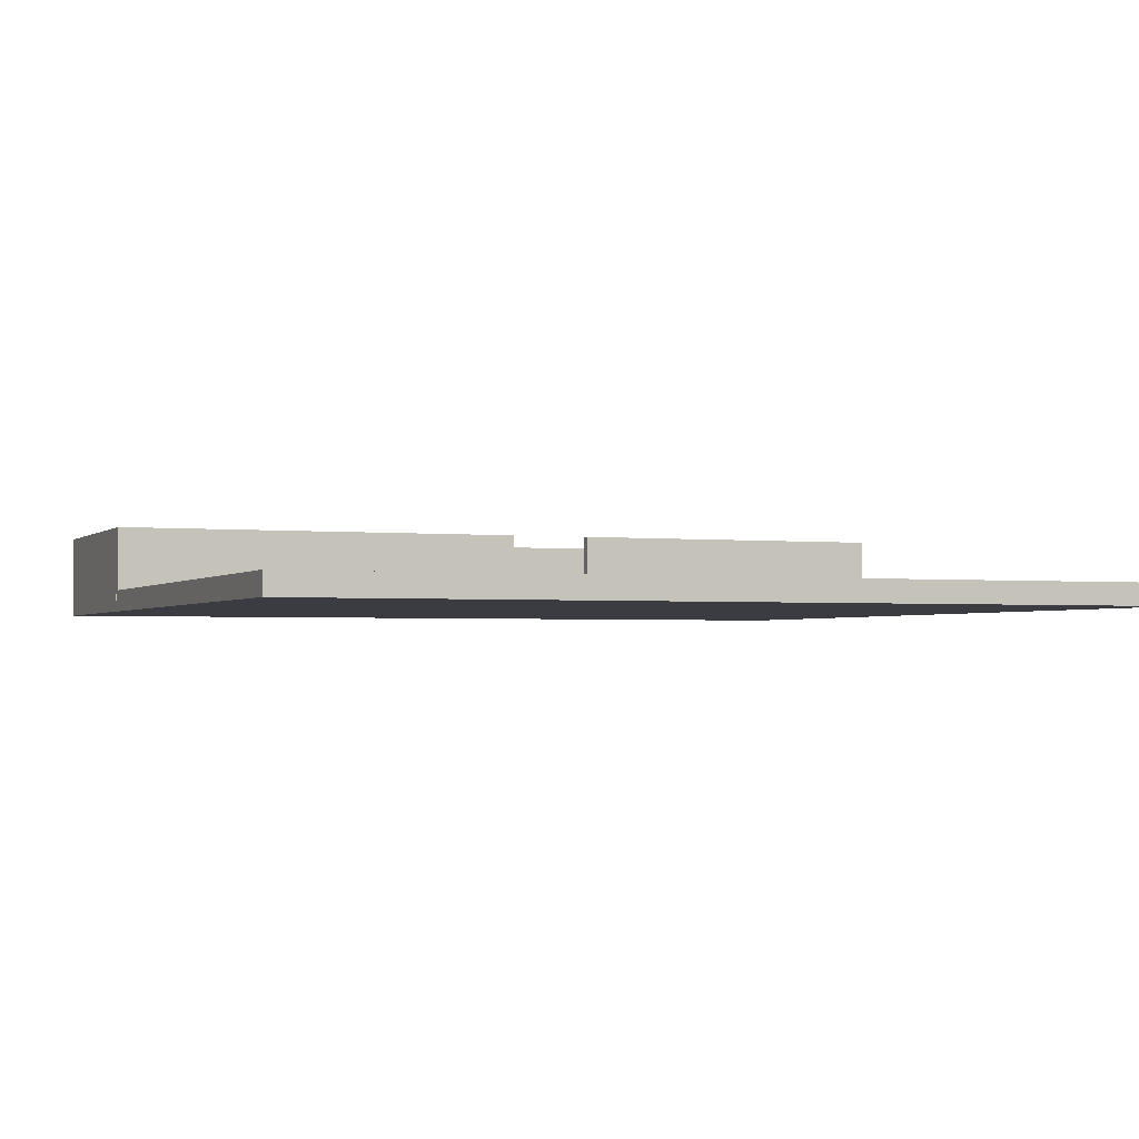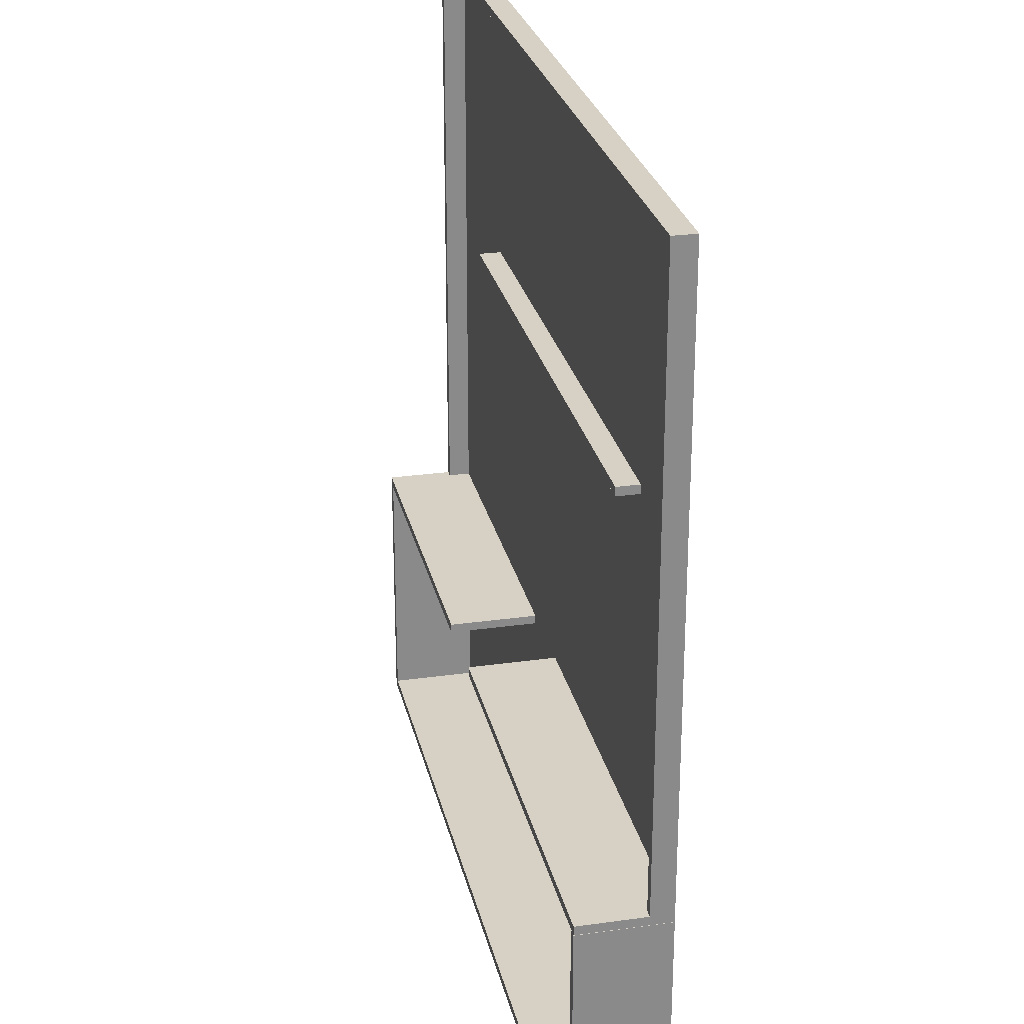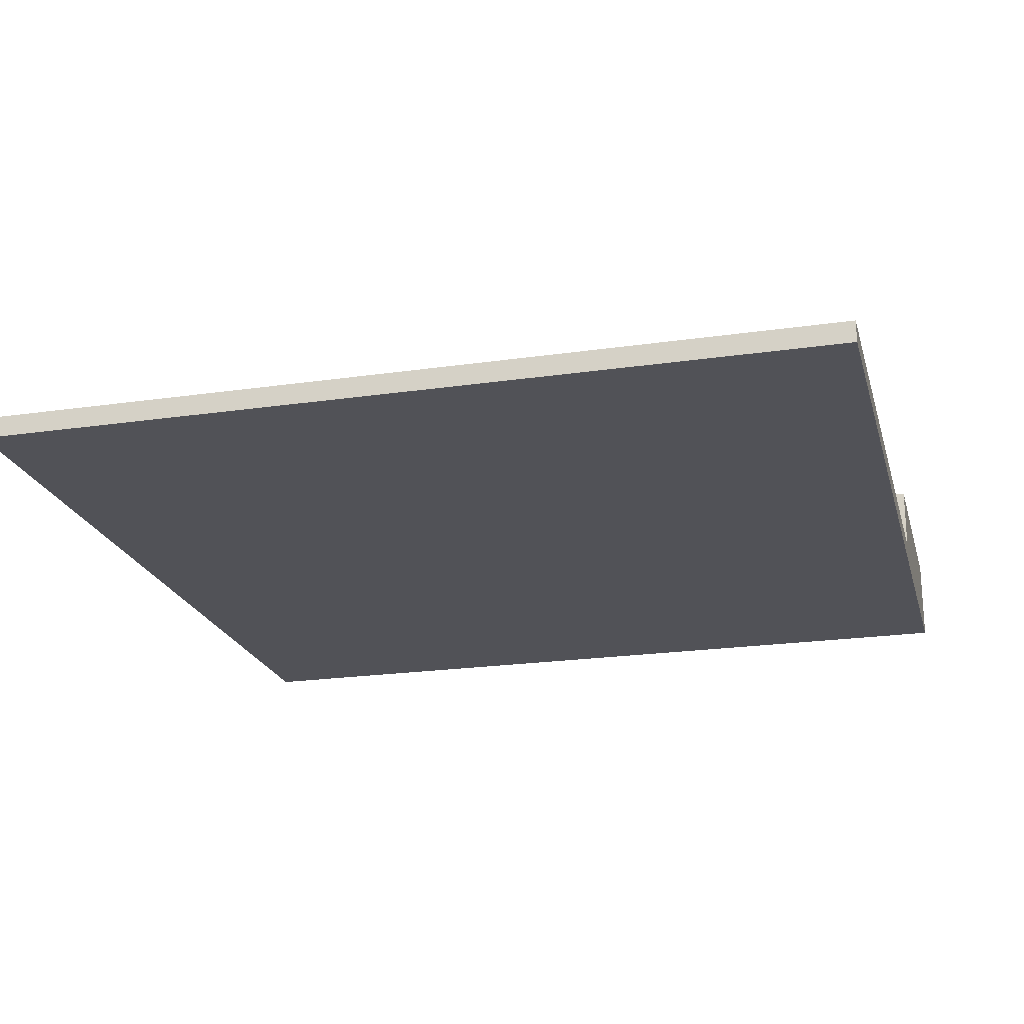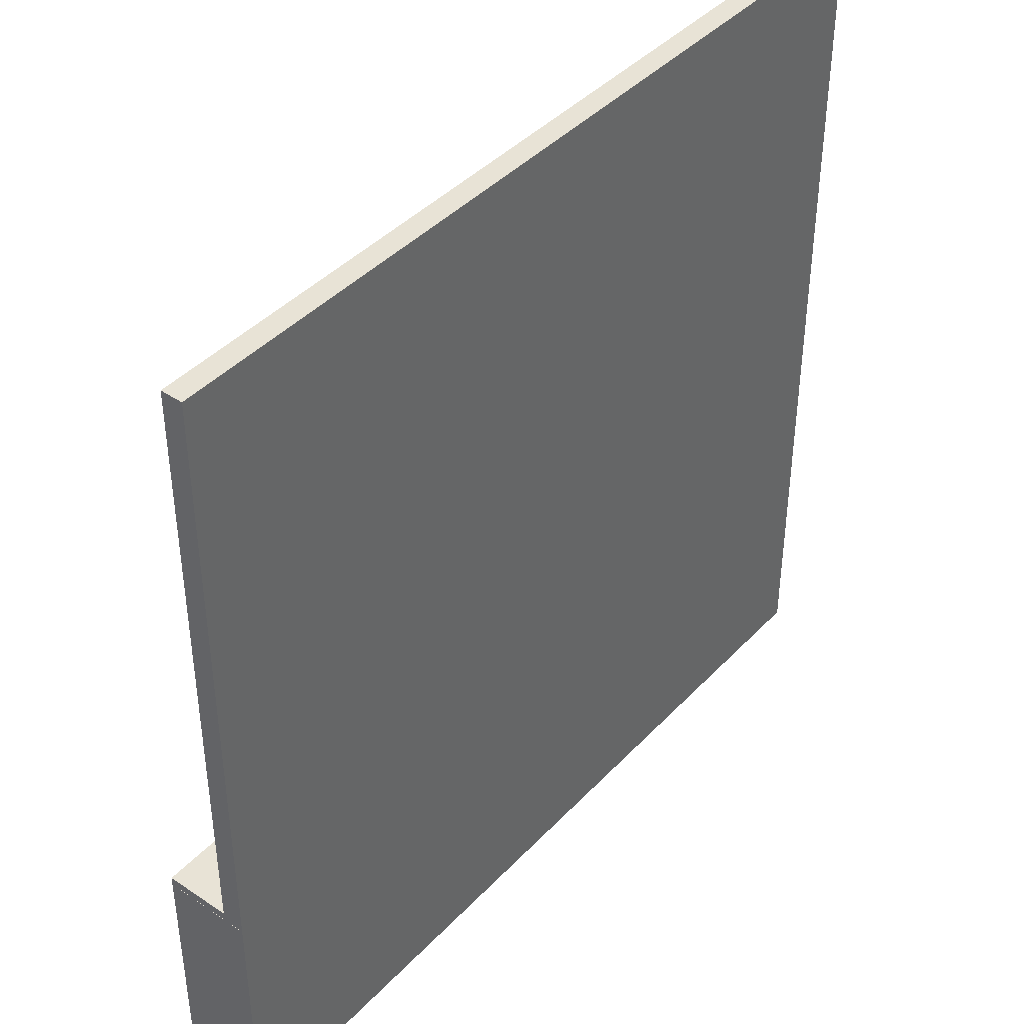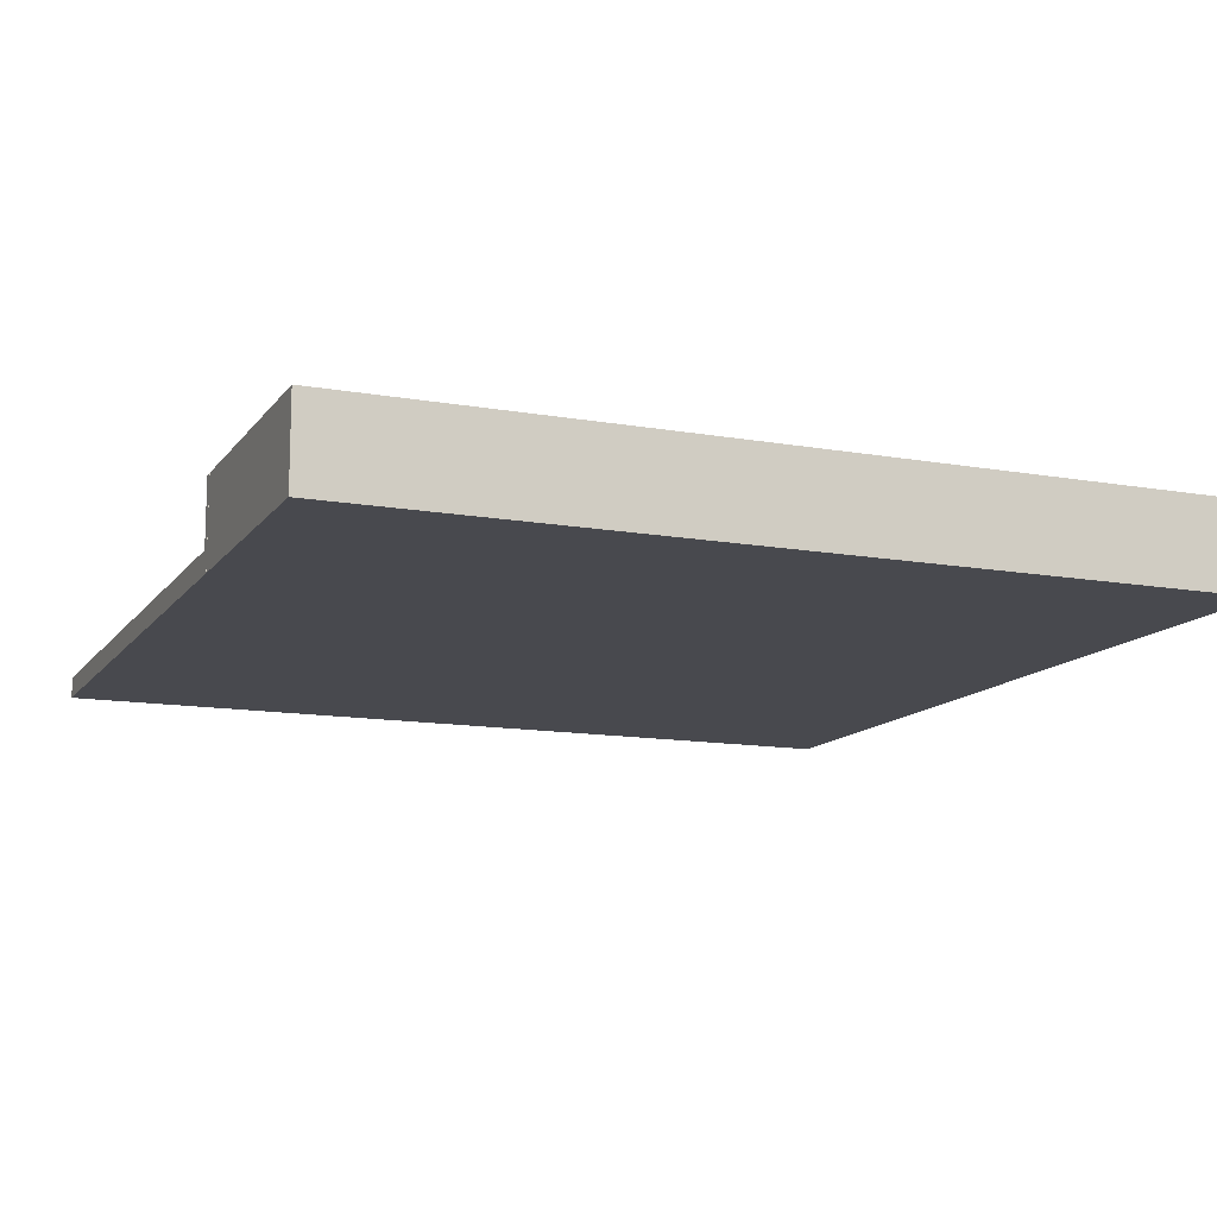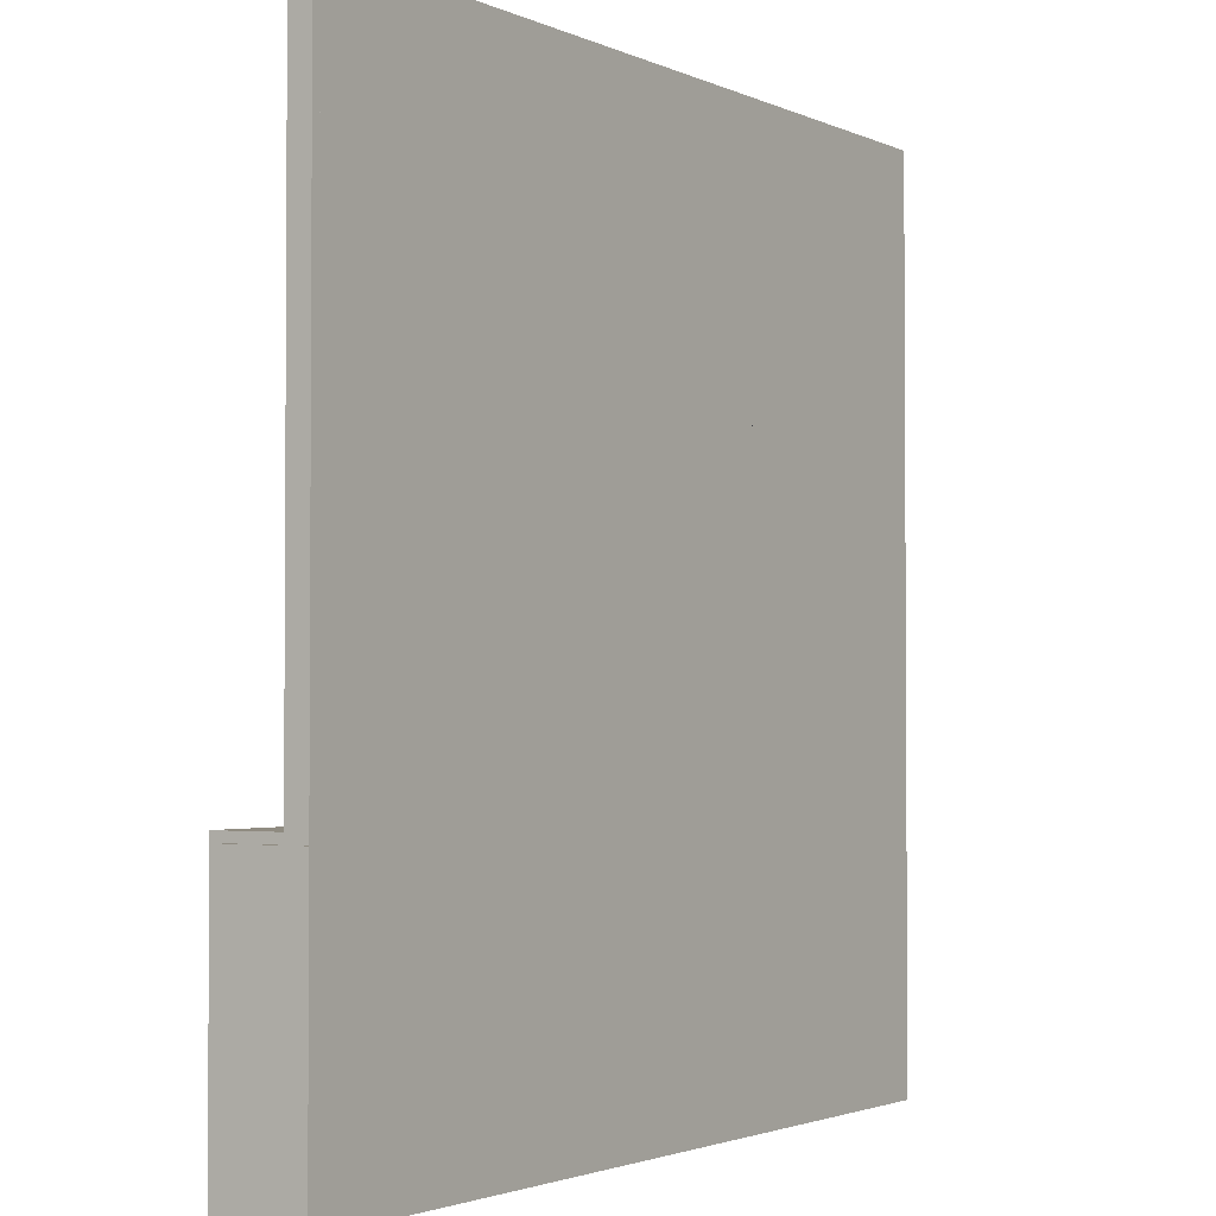
<metadata>
{"format":"obj","ext":"obj","renderer":"f3d","projection":"perspective","resolution":1024,"background":"white","views":[{"elev":-2.2,"azim":-21.8,"up":"+Y"},{"elev":26.7,"azim":-102.4,"up":"+Z"},{"elev":-21.5,"azim":14.5,"up":"+Y"},{"elev":41.9,"azim":-51.0,"up":"+Z"},{"elev":-12.7,"azim":157.6,"up":"+Y"},{"elev":-2.2,"azim":-57.1,"up":"+Z"}]}
</metadata>
<code>
o Cube.008_Cube.009
v 5.8 0 3.614
v 5.8 0.5 3.614
v 5.8 0 3.814
v 5.8 0.5 3.814
v -6.8 0 3.614
v -6.8 0.5 3.614
v -6.8 0 3.814
v -6.8 0.5 3.814
f 1 2 4 3
f 3 4 8 7
f 7 8 6 5
f 5 6 2 1
f 3 7 5 1
f 8 4 2 6
o Cube.007_Cube.008
v 9.8 0 9.8
v 9.8 0.5 9.8
v 9.8 0 10
v 9.8 0.5 10
v -9.8 0 9.8
v -9.8 0.5 9.8
v -9.8 0 10
v -9.8 0.5 10
f 9 10 12 11
f 11 12 16 15
f 15 16 14 13
f 13 14 10 9
f 11 15 13 9
f 16 12 10 14
o Cube.006_Cube.007
v -9.8 0 10
v -9.8 0.5 10
v -10 0 10
v -10 0.5 10
v -9.8 0 -3.8
v -9.8 0.5 -3.8
v -10 0 -3.8
v -10 0.5 -3.8
f 17 18 20 19
f 19 20 24 23
f 23 24 22 21
f 21 22 18 17
f 19 23 21 17
f 24 20 18 22
o Cube.005_Cube.006
v 10 0 10
v 10 0.5 10
v 9.8 0 10
v 9.8 0.5 10
v 10 0 -3.8
v 10 0.5 -3.8
v 9.8 0 -3.8
v 9.8 0.5 -3.8
f 25 26 28 27
f 27 28 32 31
f 31 32 30 29
f 29 30 26 25
f 27 31 29 25
f 32 28 26 30
o Cube.004_Cube.005
v 10 0 -4.007
v 10 2 -4.007
v 9.8 0 -4.007
v 9.8 2 -4.007
v 10 0 -9.807
v 10 2 -9.807
v 9.8 0 -9.807
v 9.8 2 -9.807
f 33 34 36 35
f 35 36 40 39
f 39 40 38 37
f 37 38 34 33
f 35 39 37 33
f 40 36 34 38
o Cube.003_Cube.004
v 2 0 -3.8
v 2 2 -3.8
v 2 0 -4
v 2 2 -4
v 10 0 -3.8
v 10 2 -3.8
v 10 0 -4
v 10 2 -4
f 41 42 44 43
f 43 44 48 47
f 47 48 46 45
f 45 46 42 41
f 43 47 45 41
f 48 44 42 46
o Cube.002_Cube.003
v -9.8 0 -4.007
v -9.8 2 -4.007
v -10 0 -4.007
v -10 2 -4.007
v -9.8 0 -9.807
v -9.8 2 -9.807
v -10 0 -9.807
v -10 2 -9.807
f 49 50 52 51
f 51 52 56 55
f 55 56 54 53
f 53 54 50 49
f 51 55 53 49
f 56 52 50 54
o Cube.001_Cube.002
v -10 0 -3.8
v -10 2 -3.8
v -10 0 -4
v -10 2 -4
v 0 0 -3.8
v 0 2 -3.8
v 0 0 -4
v 0 2 -4
f 57 58 60 59
f 59 60 64 63
f 63 64 62 61
f 61 62 58 57
f 59 63 61 57
f 64 60 58 62
o Cube_Cube.001
v -10 0 -9.8
v -10 2 -9.8
v -10 0 -10
v -10 2 -10
v 10 0 -9.8
v 10 2 -9.8
v 10 0 -10
v 10 2 -10
f 65 66 68 67
f 67 68 72 71
f 71 72 70 69
f 69 70 66 65
f 67 71 69 65
f 72 68 66 70
o Plane
v -10 0 10
v 10 0 10
v -10 0 -10
v 10 0 -10
f 73 74 76 75

</code>
